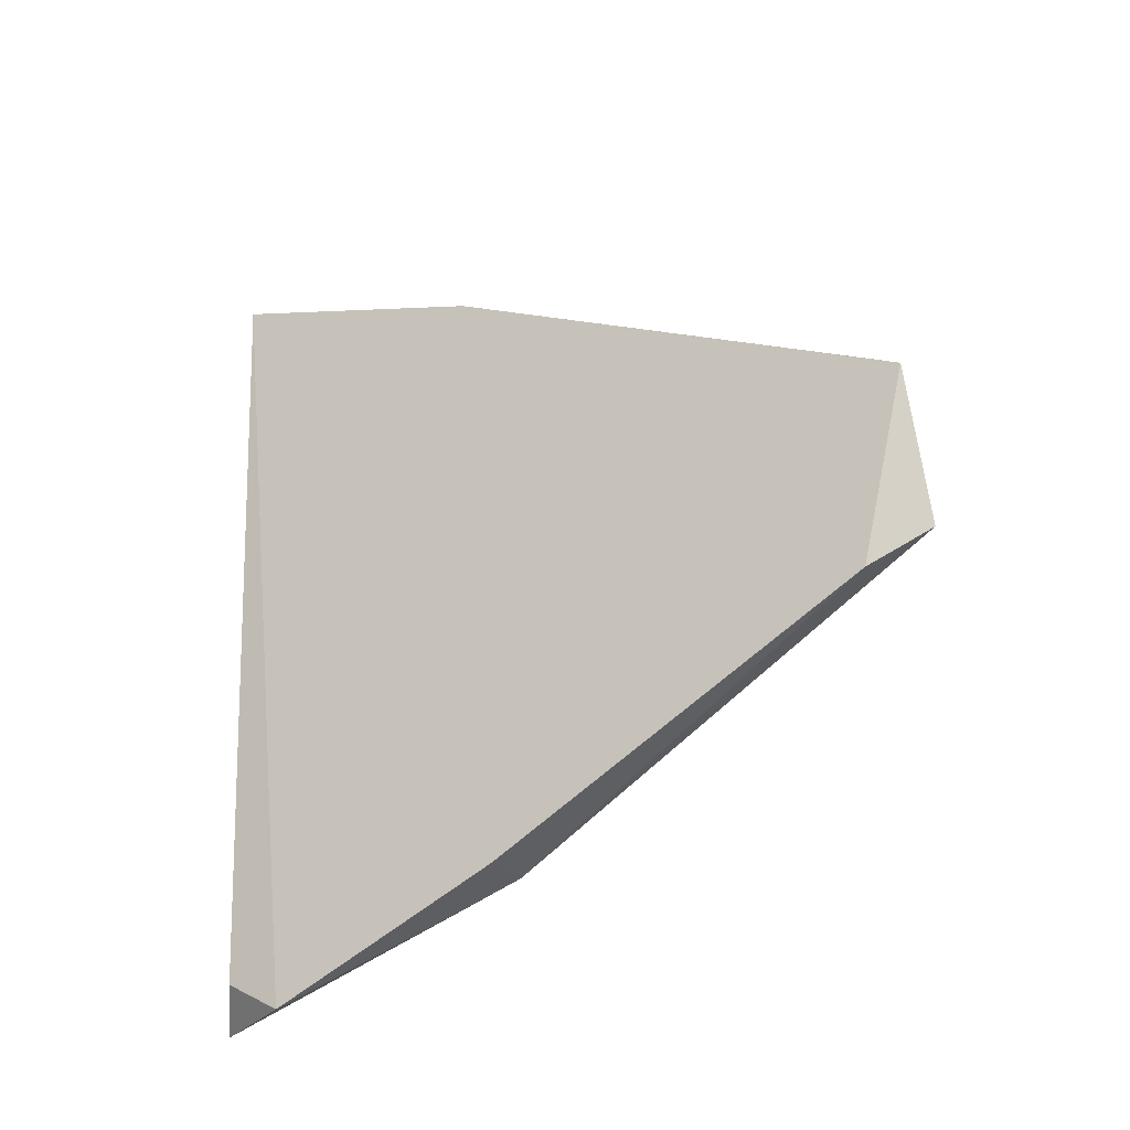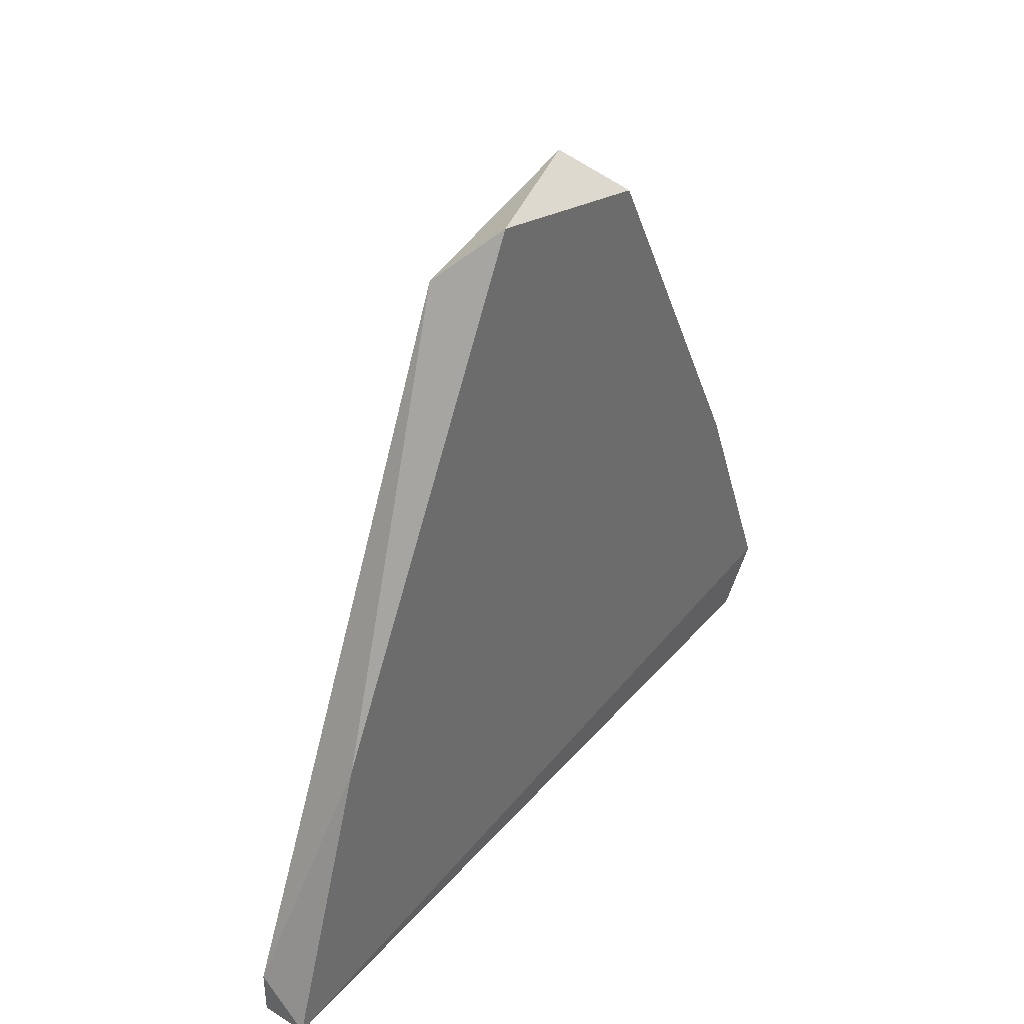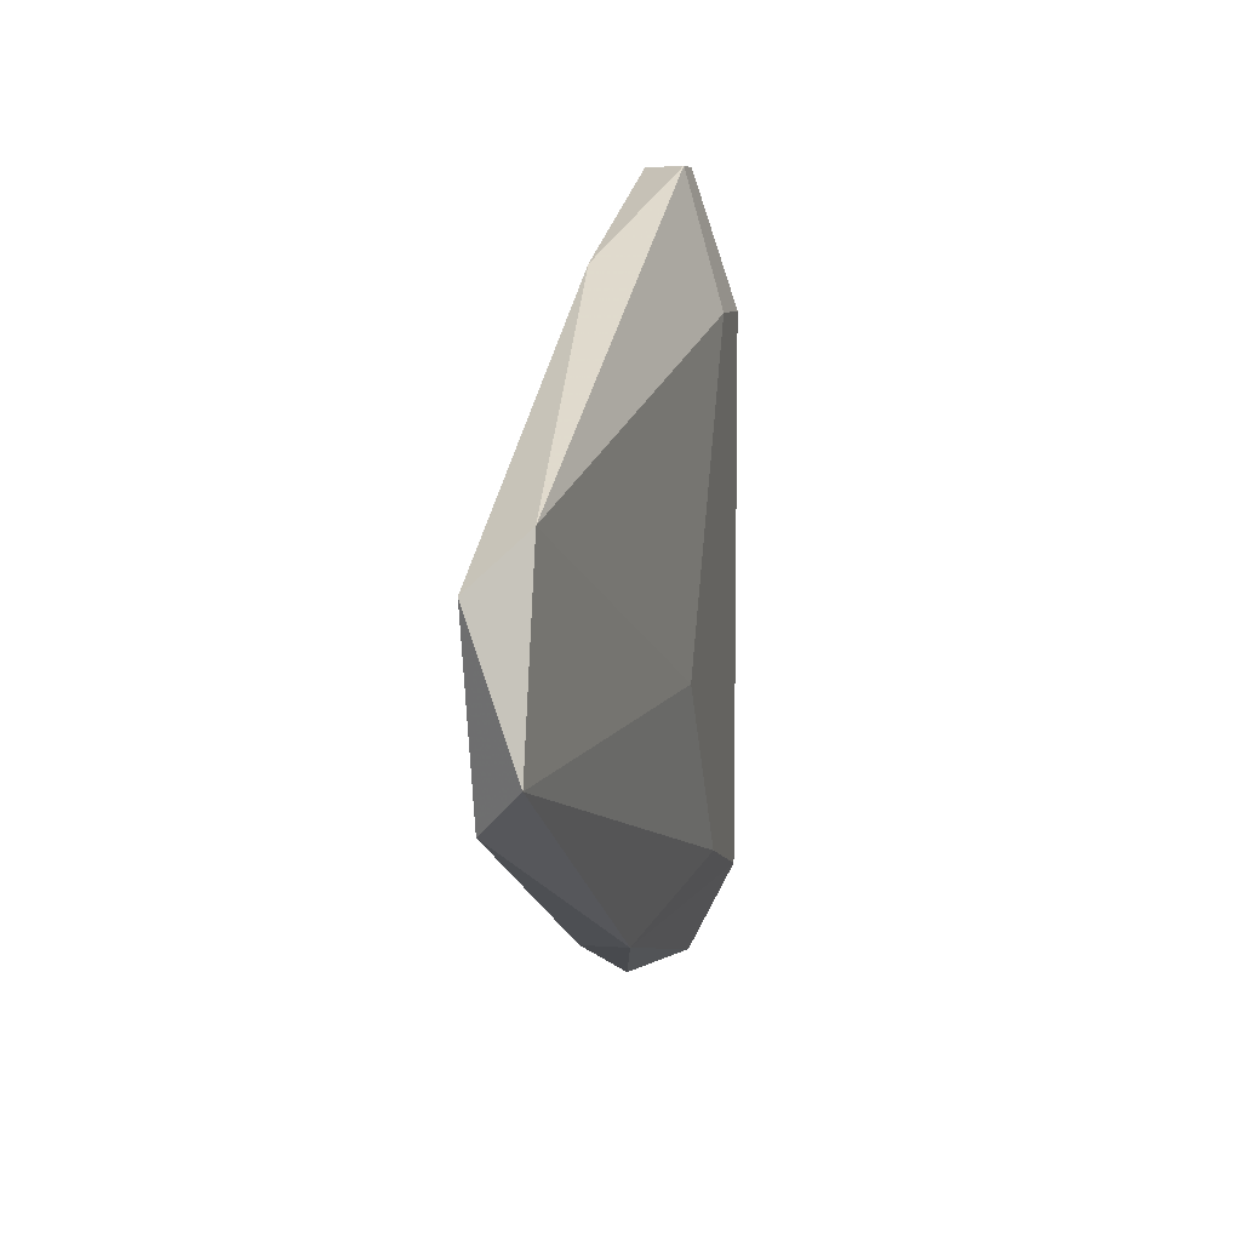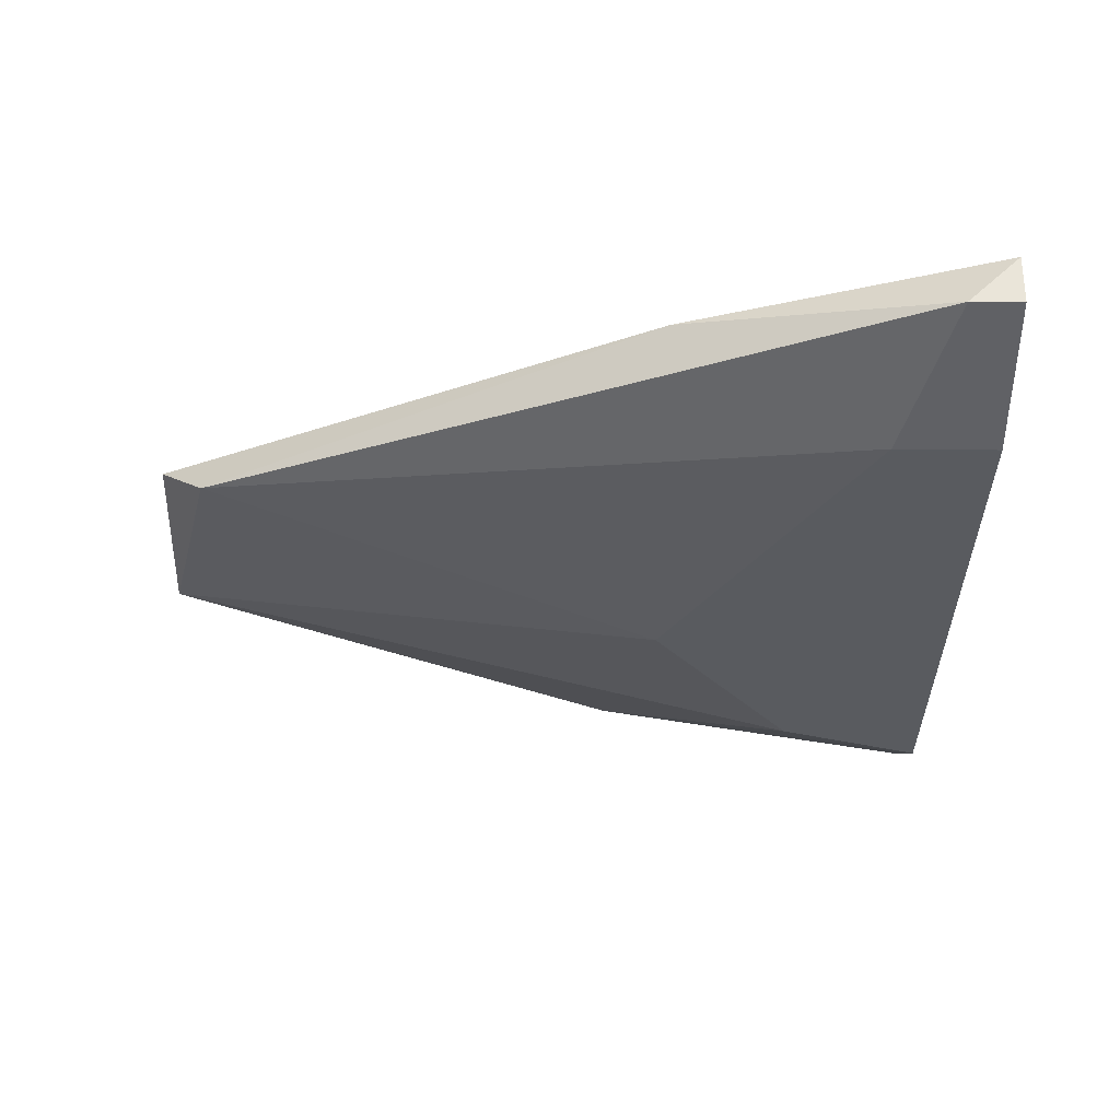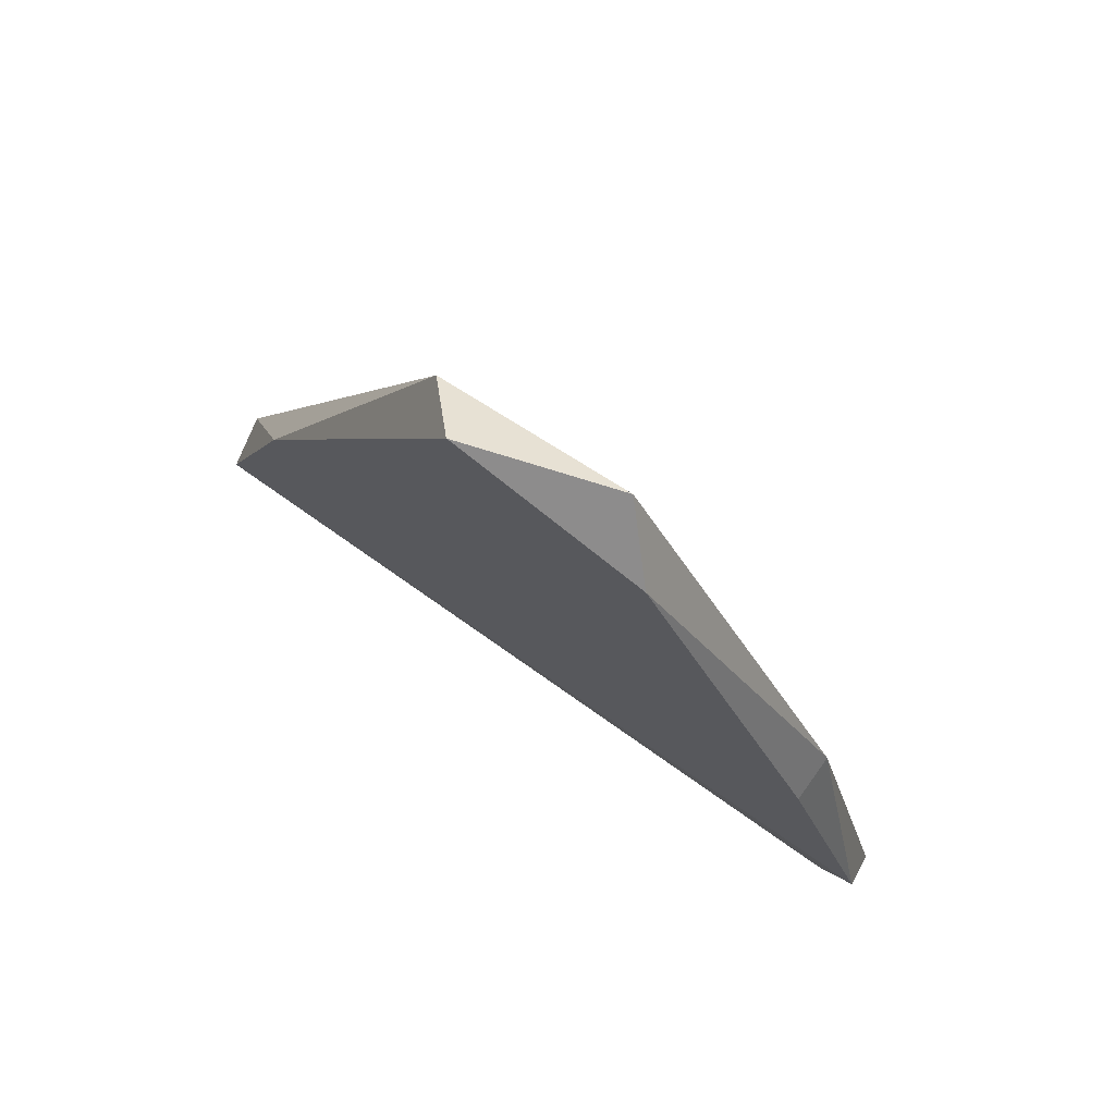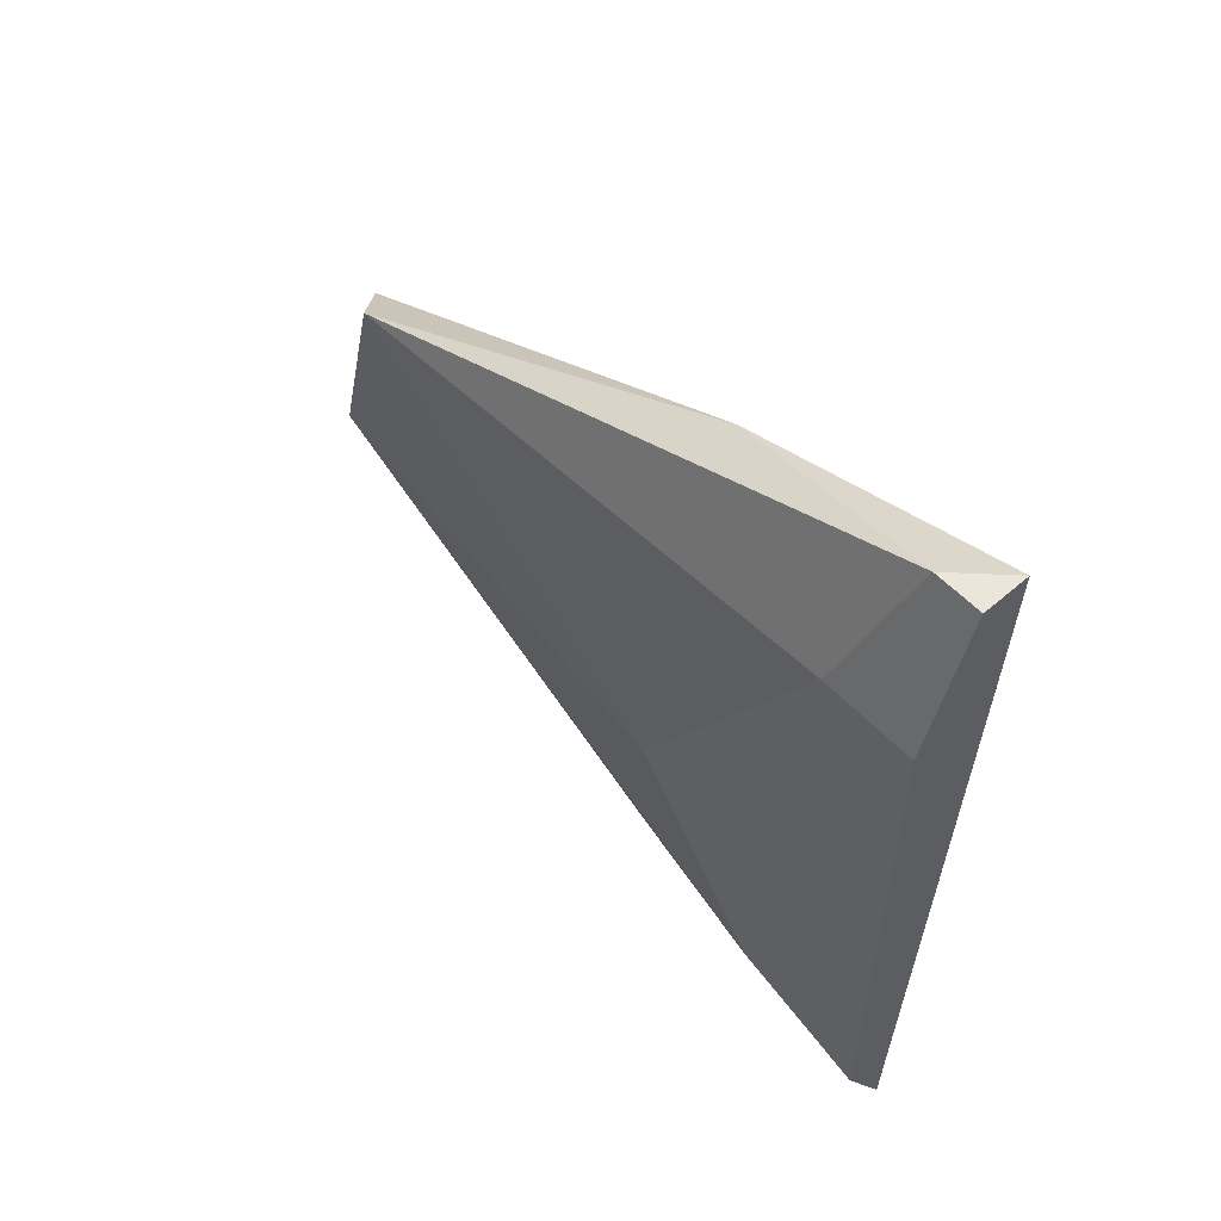
<metadata>
{"format":"obj","ext":"obj","renderer":"f3d","projection":"perspective","resolution":1024,"background":"white","views":[{"elev":-28.2,"azim":122.4,"up":"+Z"},{"elev":38.2,"azim":37.5,"up":"+Y"},{"elev":8.4,"azim":-169.2,"up":"+Z"},{"elev":58.0,"azim":-89.3,"up":"+Z"},{"elev":76.5,"azim":125.7,"up":"+Y"},{"elev":55.4,"azim":-42.3,"up":"+Z"}]}
</metadata>
<code>
v -0.2471 0.01055 0.01794
v -0.2577 -0.1582 -0.0875
v -0.2481 -0.1509 -0.07972
v -0.2577 -0.1582 0.09175
v -0.2682 -0.09488 -0.01368
v -0.2471 -0.1582 0.09175
v -0.2577 0.01055 -0.01368
v -0.2682 -0.1371 0.06012
v -0.2682 -0.1582 -0.06641
v -0.2577 -8e-06 0.02848
v -0.2471 -0.08435 -0.06641
v -0.2577 -0.08435 -0.06641
v -0.2471 -8e-06 -0.02423
v -0.2682 -0.1582 0.06012
v -0.2471 -0.1371 -0.0875
v -0.2471 -0.09488 0.07066
v -0.2682 -0.1265 -0.05586
v -0.2577 -0.1476 0.09175
f 16 10 18
f 2 3 6
f 4 2 6
f 2 4 9
f 8 5 9
f 1 7 10
f 7 5 10
f 5 8 10
f 1 6 11
f 2 9 12
f 7 1 13
f 1 11 13
f 12 7 13
f 11 12 13
f 4 8 14
f 9 4 14
f 8 9 14
f 3 2 15
f 6 3 15
f 11 6 15
f 12 11 15
f 2 12 15
f 6 1 16
f 1 10 16
f 5 7 17
f 9 5 17
f 7 12 17
f 12 9 17
f 4 6 18
f 8 4 18
f 10 8 18
f 6 16 18

</code>
